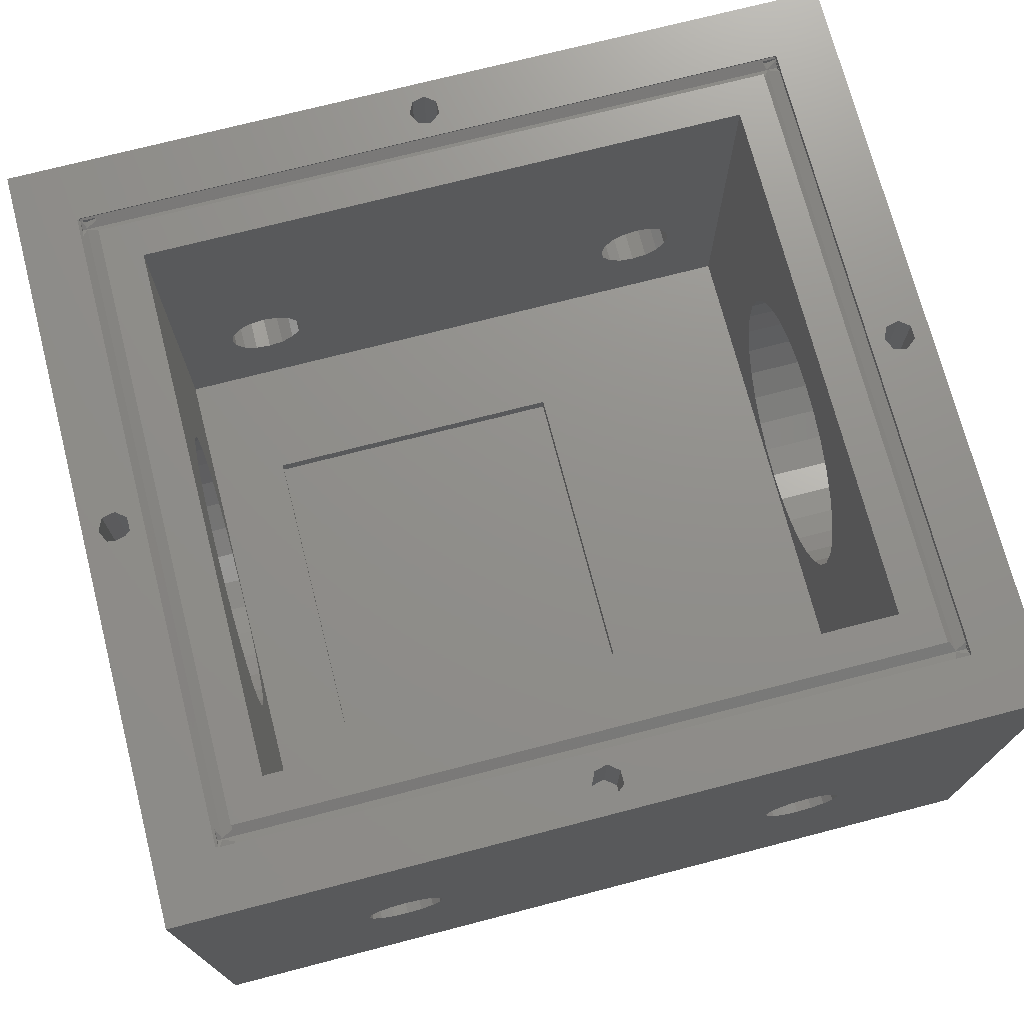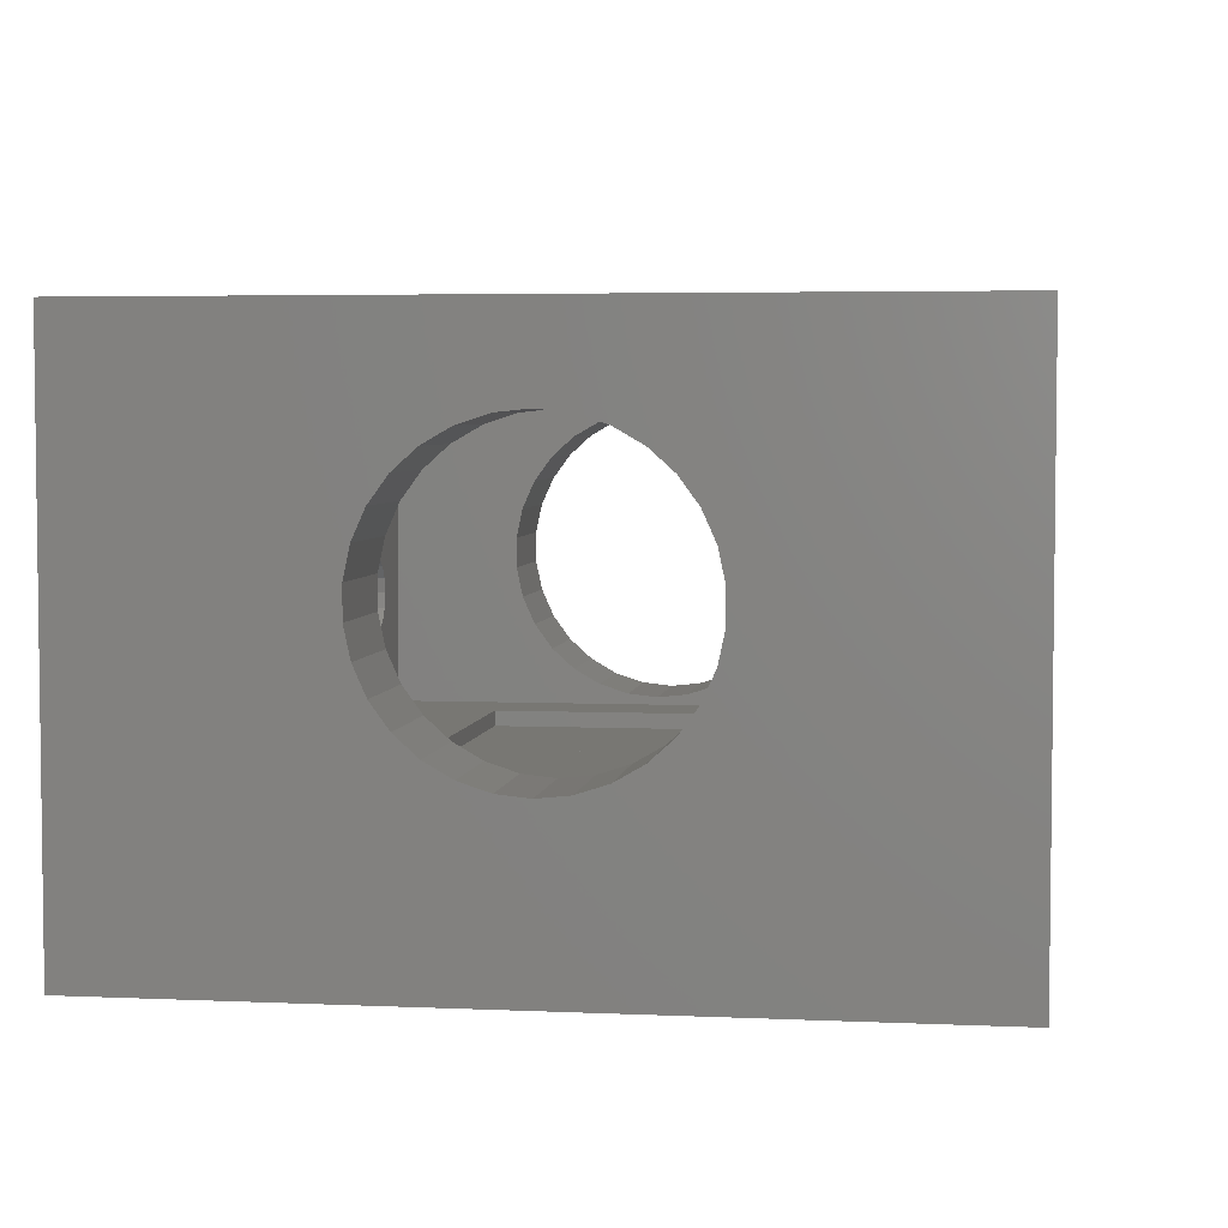
<metadata>
{"format":"stl","ext":"stl","renderer":"f3d","projection":"perspective","resolution":1024,"background":"white","views":[{"elev":72.9,"azim":165.5,"up":"+Z"},{"elev":4.3,"azim":-81.7,"up":"+Z"}]}
</metadata>
<code>
# stl→obj: 392 verts, 804 faces
v 55 18.9 3.014
v 55 50 35
v 55 18.9 6.986
v 55 18.07 10.87
v 55 16.45 14.5
v 55 14.12 17.71
v 55 11.17 20.37
v 55 7.728 22.36
v 55 3.95 23.58
v 55 0 24
v 55 -50 35
v 55 -18.9 6.986
v 55 -18.9 3.014
v 55 -18.07 10.87
v 55 -16.45 14.5
v 55 -14.12 17.71
v 55 -11.17 20.37
v 55 -7.728 22.36
v 55 -3.95 23.58
v 55 50 -35
v 55 18.07 -0.8713
v 55 16.45 -4.5
v 55 14.12 -7.713
v 55 11.17 -10.37
v 55 7.728 -12.36
v 55 3.95 -13.58
v 55 0 -14
v 55 -50 -35
v 55 -3.95 -13.58
v 55 -7.728 -12.36
v 55 -18.07 -0.8713
v 55 -16.45 -4.5
v 55 -11.17 -10.37
v 55 -14.12 -7.713
v -47 -42 35
v -47.05 -42 35
v -47 -42.11 35
v 47 -42.11 35
v 1.247 -44.44 35
v 2 -46 35
v -0.445 -44.05 35
v -1.802 -45.13 35
v -1.802 -46.87 35
v 53 0 35
v 52.25 1.564 35
v 47.3 42 35
v 50.55 1.95 35
v 49.2 0.8678 35
v 49.2 -0.8678 35
v 47 42.11 35
v 1.247 47.56 35
v 2 46 35
v -0.445 47.95 35
v -1.802 46.87 35
v -47 42.11 35
v -1.802 45.13 35
v -55 50 35
v -47.05 42 35
v -47 42 35
v -49 0 35
v -49.75 1.564 35
v -51.45 1.95 35
v -52.8 0.8678 35
v -52.8 -0.8678 35
v 52.25 -1.564 35
v 47.3 -42 35
v 50.55 -1.95 35
v 47 -42 35
v 1.247 -47.56 35
v -0.445 -47.95 35
v -55 -50 35
v -49.75 -1.564 35
v -51.45 -1.95 35
v 47 42 35
v 1.247 44.44 35
v -0.445 44.05 35
v 44.95 39.89 35
v 40 35 35
v 44.95 -39.89 35
v -44.7 39.89 35
v -40 35 35
v -40 -35 35
v 40 -35 35
v -44.7 -39.89 35
v -55 -50 -35
v -55 50 -35
v -55 18.9 3.014
v -55 18.07 -0.8713
v -55 16.45 -4.5
v -55 14.12 -7.713
v -55 11.17 -10.37
v -55 7.728 -12.36
v -55 3.95 -13.58
v -55 0 -14
v -55 -3.95 -13.58
v -55 -18.9 3.014
v -55 -18.07 -0.8713
v -55 -16.45 -4.5
v -55 -14.12 -7.713
v -55 -11.17 -10.37
v -55 -7.728 -12.36
v -55 18.9 6.986
v -55 18.07 10.87
v -55 16.45 14.5
v -55 14.12 17.71
v -55 11.17 20.37
v -55 7.728 22.36
v -55 3.95 23.58
v -55 0 24
v -55 -3.95 23.58
v -55 -18.9 6.986
v -55 -18.07 10.87
v -55 -7.728 22.36
v -55 -11.17 20.37
v -55 -14.12 17.71
v -55 -16.45 14.5
v -25.59 50 4.619
v 25.59 50 4.619
v -27.5 50 5
v 23.96 50 3.536
v -23.96 50 3.536
v 22.88 50 1.913
v -22.88 50 1.913
v 22.5 50 0
v -22.5 50 0
v 22.88 50 -1.913
v -22.88 50 -1.913
v 23.96 50 -3.536
v -23.96 50 -3.536
v 25.59 50 -4.619
v -25.59 50 -4.619
v 27.5 50 -5
v 27.5 50 5
v 29.41 50 4.619
v 31.04 50 3.536
v 32.12 50 1.913
v 32.5 50 0
v 29.41 50 -4.619
v 31.04 50 -3.536
v 32.12 50 -1.913
v -29.41 50 4.619
v -31.04 50 3.536
v -32.12 50 1.913
v -32.5 50 0
v -32.12 50 -1.913
v -27.5 50 -5
v -31.04 50 -3.536
v -29.41 50 -4.619
v 25.59 -50 4.619
v -25.59 -50 4.619
v 27.5 -50 5
v -23.96 -50 3.536
v 23.96 -50 3.536
v -22.88 -50 1.913
v 22.88 -50 1.913
v -22.5 -50 0
v 22.5 -50 0
v -22.88 -50 -1.913
v 22.88 -50 -1.913
v -23.96 -50 -3.536
v 23.96 -50 -3.536
v -25.59 -50 -4.619
v 25.59 -50 -4.619
v -27.5 -50 -5
v -27.5 -50 5
v -29.41 -50 4.619
v -31.04 -50 3.536
v -32.12 -50 1.913
v -32.5 -50 0
v -29.41 -50 -4.619
v -31.04 -50 -3.536
v -32.12 -50 -1.913
v 29.41 -50 4.619
v 31.04 -50 3.536
v 32.12 -50 1.913
v 32.5 -50 0
v 32.12 -50 -1.913
v 27.5 -50 -5
v 31.04 -50 -3.536
v 29.41 -50 -4.619
v 31.04 35 -3.536
v 32.12 35 -1.913
v 32.12 -35 -1.913
v 31.04 -35 -3.536
v 32.5 35 0
v 32.12 35 1.913
v 32.12 -35 1.913
v 32.5 -35 0
v 27.5 35 5
v 29.41 35 4.619
v 29.41 -35 4.619
v 27.5 -35 5
v 27.5 35 -5
v 25.59 35 -4.619
v 25.59 -35 -4.619
v 27.5 -35 -5
v 23.96 35 3.536
v 22.88 35 1.913
v 22.88 -35 1.913
v 23.96 -35 3.536
v 29.41 35 -4.619
v 29.41 -35 -4.619
v 31.04 35 3.536
v 31.04 -35 3.536
v 25.59 35 4.619
v 25.59 -35 4.619
v 22.5 35 0
v 22.88 35 -1.913
v 22.88 -35 -1.913
v 22.5 -35 0
v 23.96 35 -3.536
v 23.96 -35 -3.536
v -22.88 35 1.913
v -23.96 35 3.536
v -23.96 -35 3.536
v -22.88 -35 1.913
v -22.5 35 0
v -22.5 -35 0
v -29.41 35 4.619
v -27.5 35 5
v -27.5 -35 5
v -29.41 -35 4.619
v -27.5 35 -5
v -29.41 35 -4.619
v -29.41 -35 -4.619
v -27.5 -35 -5
v -32.12 35 1.913
v -32.5 35 0
v -32.5 -35 0
v -32.12 -35 1.913
v -25.59 35 4.619
v -25.59 -35 4.619
v -31.04 35 3.536
v -31.04 -35 3.536
v -22.88 35 -1.913
v -22.88 -35 -1.913
v -25.59 35 -4.619
v -25.59 -35 -4.619
v -23.96 35 -3.536
v -23.96 -35 -3.536
v -32.12 35 -1.913
v -31.04 35 -3.536
v -31.04 -35 -3.536
v -32.12 -35 -1.913
v 40 18.9 6.986
v 40 35 -15
v 40 18.9 3.014
v 40 18.07 -0.8713
v 40 16.45 -4.5
v 40 14.12 -7.713
v 40 11.17 -10.37
v 40 7.728 -12.36
v 40 3.95 -13.58
v 40 0 -14
v 40 -18.9 3.014
v 40 -35 -15
v 40 -18.9 6.986
v 40 -18.07 -0.8713
v 40 -16.45 -4.5
v 40 -14.12 -7.713
v 40 -11.17 -10.37
v 40 -7.728 -12.36
v 40 -3.95 -13.58
v 40 18.07 10.87
v 40 16.45 14.5
v 40 14.12 17.71
v 40 11.17 20.37
v 40 7.728 22.36
v 40 3.95 23.58
v 40 0 24
v 40 -3.95 23.58
v 40 -18.07 10.87
v 40 -7.728 22.36
v 40 -11.17 20.37
v 40 -14.12 17.71
v 40 -16.45 14.5
v 30 20 -15
v -10 20 -15
v -40 35 -15
v -10 -20 -15
v 30 -20 -15
v -40 -35 -15
v -40 18.9 6.986
v -40 18.07 10.87
v -40 16.45 14.5
v -40 14.12 17.71
v -40 11.17 20.37
v -40 7.728 22.36
v -40 3.95 23.58
v -40 0 24
v -40 -18.9 6.986
v -40 -18.07 10.87
v -40 -16.45 14.5
v -40 -14.12 17.71
v -40 -11.17 20.37
v -40 -7.728 22.36
v -40 -3.95 23.58
v -40 18.9 3.014
v -40 18.07 -0.8713
v -40 16.45 -4.5
v -40 14.12 -7.713
v -40 11.17 -10.37
v -40 7.728 -12.36
v -40 3.95 -13.58
v -40 0 -14
v -40 -18.9 3.014
v -40 -18.07 -0.8713
v -40 -3.95 -13.58
v -40 -7.728 -12.36
v -40 -11.17 -10.37
v -40 -14.12 -7.713
v -40 -16.45 -4.5
v 50.55 1.95 25
v 52.25 1.564 25
v 53 0 25
v 52.25 -1.564 25
v 49.2 0.8678 25
v 50.55 -1.95 25
v 49.2 -0.8678 25
v -51.45 1.95 25
v -49.75 1.564 25
v -49 0 25
v -49.75 -1.564 25
v -51.45 -1.95 25
v -52.8 -0.8678 25
v -52.8 0.8678 25
v -0.445 47.95 25
v 1.247 47.56 25
v 2 46 25
v -1.802 46.87 25
v -1.802 45.13 25
v 1.247 44.44 25
v -0.445 44.05 25
v -0.445 -44.05 25
v 1.247 -44.44 25
v 2 -46 25
v -1.802 -45.13 25
v -1.802 -46.87 25
v 1.247 -47.56 25
v -0.445 -47.95 25
v 30 -20 -17
v 30 20 -17
v -10 20 -17
v -10 -20 -17
v 44.95 -41.74 34.24
v 46.4 -42 33.76
v 46.4 -41.09 33.76
v 44.95 -42 34.24
v 44.95 41.74 34.24
v 46.4 42 33.76
v 44.95 42 34.24
v 46.4 41.09 33.76
v 44.95 40.26 34.24
v 46.4 -40.91 33.76
v 46.4 40.91 33.76
v 44.95 -40.26 34.24
v 44.95 -42 34.43
v 46.88 -42 34.43
v 47 -42 34.59
v 44.95 42 34.43
v 44.95 -39.76 34.6
v 44.95 39.76 34.6
v 46.88 42 34.43
v 47 42 34.59
v 47 -39.78 34.59
v 47 39.78 34.59
v -45.6 42 33.76
v -47 41.71 34.22
v -45.6 41.09 33.76
v -47.05 42 34.24
v -47 40.29 34.22
v -47 -40.29 34.22
v -47.05 -42 34.24
v -45.6 -40.91 33.76
v -45.6 40.91 33.76
v -47 -41.71 34.22
v -45.6 -42 33.76
v -45.6 -41.09 33.76
v -47 -42 34.43
v -45.12 -42 34.43
v -47 42 34.43
v -45.12 42 34.43
v -44.99 -39.76 34.6
v -44.99 39.76 34.6
v 47 42.24 34.6
v 47 41 33.7
v -47 42.24 34.6
v -47 41 33.7
v 47 -41 33.7
v 47 -42.24 34.6
v -47 -42.24 34.6
v -47 -41 33.7
f 1 2 3
f 2 4 3
f 2 5 4
f 2 6 5
f 2 7 6
f 2 8 7
f 2 9 8
f 2 10 9
f 11 10 2
f 12 11 13
f 14 11 12
f 15 11 14
f 16 11 15
f 17 11 16
f 18 11 17
f 19 11 18
f 10 11 19
f 2 1 20
f 21 20 1
f 22 20 21
f 23 20 22
f 24 20 23
f 25 20 24
f 26 20 25
f 27 20 26
f 28 27 29
f 28 29 30
f 28 13 11
f 13 28 31
f 31 28 32
f 27 28 20
f 33 28 30
f 34 28 33
f 32 28 34
f 35 36 37
f 38 39 40
f 38 41 39
f 42 37 43
f 41 37 42
f 37 41 38
f 2 44 11
f 2 45 44
f 46 45 2
f 45 46 47
f 48 46 49
f 47 46 48
f 2 50 46
f 51 50 2
f 50 51 52
f 2 53 51
f 54 55 56
f 57 54 53
f 55 58 59
f 58 60 36
f 58 61 60
f 58 62 61
f 58 63 62
f 63 57 64
f 58 57 63
f 55 57 58
f 54 57 55
f 57 53 2
f 65 11 44
f 66 65 67
f 66 67 49
f 66 49 46
f 65 66 11
f 38 66 68
f 66 38 11
f 69 38 40
f 38 69 11
f 70 11 69
f 71 43 37
f 72 36 60
f 73 36 72
f 64 36 73
f 70 71 11
f 43 71 70
f 36 71 37
f 64 71 36
f 71 64 57
f 46 50 74
f 75 50 52
f 76 50 75
f 76 55 50
f 55 76 56
f 77 78 79
f 80 78 77
f 81 80 82
f 78 80 81
f 83 79 78
f 84 83 82
f 83 84 79
f 84 82 80
f 85 20 28
f 20 85 86
f 86 87 57
f 86 88 87
f 86 89 88
f 86 90 89
f 86 91 90
f 86 92 91
f 86 93 92
f 86 94 93
f 85 94 86
f 94 85 95
f 71 96 85
f 97 85 96
f 98 85 97
f 99 85 98
f 100 85 99
f 101 85 100
f 95 85 101
f 102 57 87
f 103 57 102
f 104 57 103
f 105 57 104
f 106 57 105
f 107 57 106
f 108 57 107
f 109 57 108
f 71 109 110
f 96 71 111
f 111 71 112
f 109 71 57
f 113 71 110
f 114 71 113
f 115 71 114
f 116 71 115
f 112 71 116
f 117 57 118
f 57 117 119
f 120 117 118
f 120 121 117
f 122 121 120
f 122 123 121
f 124 123 122
f 124 125 123
f 126 125 124
f 126 127 125
f 128 127 126
f 128 129 127
f 130 129 128
f 130 131 129
f 20 130 132
f 130 20 131
f 118 2 133
f 2 134 133
f 2 135 134
f 2 136 135
f 2 137 136
f 20 137 2
f 86 131 20
f 138 20 132
f 139 20 138
f 140 20 139
f 137 20 140
f 2 118 57
f 141 57 119
f 142 57 141
f 143 57 142
f 144 57 143
f 86 144 145
f 131 86 146
f 144 86 57
f 147 86 145
f 148 86 147
f 146 86 148
f 149 11 150
f 11 149 151
f 152 149 150
f 152 153 149
f 154 153 152
f 154 155 153
f 156 155 154
f 156 157 155
f 158 157 156
f 158 159 157
f 160 159 158
f 160 161 159
f 162 161 160
f 162 163 161
f 85 162 164
f 162 85 163
f 150 71 165
f 71 166 165
f 71 167 166
f 71 168 167
f 71 169 168
f 85 169 71
f 28 163 85
f 170 85 164
f 171 85 170
f 172 85 171
f 169 85 172
f 71 150 11
f 173 11 151
f 174 11 173
f 175 11 174
f 176 11 175
f 28 176 177
f 163 28 178
f 176 28 11
f 179 28 177
f 180 28 179
f 178 28 180
f 181 140 139
f 140 181 182
f 179 183 184
f 183 179 177
f 185 136 137
f 136 185 186
f 176 187 188
f 187 176 175
f 189 134 190
f 134 189 133
f 151 191 173
f 191 151 192
f 130 193 132
f 193 130 194
f 195 178 196
f 178 195 163
f 197 122 120
f 122 197 198
f 153 199 200
f 199 153 155
f 138 181 139
f 181 138 201
f 202 179 184
f 179 202 180
f 190 135 203
f 135 190 134
f 173 204 174
f 204 173 191
f 205 133 189
f 133 205 118
f 149 192 151
f 192 149 206
f 207 126 124
f 126 207 208
f 157 209 210
f 209 157 159
f 186 135 136
f 135 186 203
f 175 204 187
f 204 175 174
f 198 124 122
f 124 198 207
f 155 210 199
f 210 155 157
f 208 128 126
f 128 208 211
f 159 212 209
f 212 159 161
f 197 118 205
f 118 197 120
f 153 206 149
f 206 153 200
f 182 137 140
f 137 182 185
f 177 188 183
f 188 177 176
f 132 201 138
f 201 132 193
f 196 180 202
f 180 196 178
f 128 194 130
f 194 128 211
f 212 163 195
f 163 212 161
f 213 121 123
f 121 213 214
f 154 215 216
f 215 154 152
f 217 123 125
f 123 217 213
f 156 216 218
f 216 156 154
f 219 119 220
f 119 219 141
f 166 221 165
f 221 166 222
f 148 223 146
f 223 148 224
f 225 164 226
f 164 225 170
f 227 144 143
f 144 227 228
f 168 229 230
f 229 168 169
f 220 117 231
f 117 220 119
f 165 232 150
f 232 165 221
f 233 141 219
f 141 233 142
f 167 222 166
f 222 167 234
f 231 121 214
f 121 231 117
f 150 215 152
f 215 150 232
f 235 125 127
f 125 235 217
f 158 218 236
f 218 158 156
f 146 237 131
f 237 146 223
f 226 162 238
f 162 226 164
f 131 239 129
f 239 131 237
f 238 160 240
f 160 238 162
f 239 127 129
f 127 239 235
f 160 236 240
f 236 160 158
f 241 147 145
f 147 241 242
f 172 243 244
f 243 172 171
f 233 143 142
f 143 233 227
f 167 230 234
f 230 167 168
f 228 145 144
f 145 228 241
f 169 244 229
f 244 169 172
f 147 224 148
f 224 147 242
f 243 170 225
f 170 243 171
f 245 246 247
f 246 248 247
f 246 249 248
f 246 250 249
f 246 251 250
f 246 252 251
f 246 253 252
f 246 254 253
f 255 256 257
f 258 256 255
f 259 256 258
f 260 256 259
f 261 256 260
f 262 256 261
f 263 256 262
f 254 256 263
f 256 254 246
f 246 245 78
f 264 78 245
f 265 78 264
f 266 78 265
f 267 78 266
f 268 78 267
f 269 78 268
f 270 78 269
f 83 270 271
f 83 257 256
f 257 83 272
f 270 83 78
f 273 83 271
f 274 83 273
f 275 83 274
f 276 83 275
f 272 83 276
f 246 277 256
f 246 278 277
f 278 279 280
f 279 278 246
f 281 256 277
f 280 256 281
f 280 282 256
f 282 280 279
f 81 283 279
f 81 284 283
f 81 285 284
f 81 286 285
f 81 287 286
f 81 288 287
f 81 289 288
f 81 290 289
f 82 290 81
f 282 291 82
f 292 82 291
f 293 82 292
f 294 82 293
f 295 82 294
f 296 82 295
f 297 82 296
f 290 82 297
f 298 279 283
f 299 279 298
f 300 279 299
f 301 279 300
f 302 279 301
f 303 279 302
f 304 279 303
f 305 279 304
f 291 282 306
f 306 282 307
f 305 282 279
f 308 282 305
f 309 282 308
f 310 282 309
f 311 282 310
f 312 282 311
f 307 282 312
f 81 214 78
f 78 205 189
f 197 78 214
f 78 197 205
f 213 197 214
f 213 198 197
f 217 198 213
f 217 207 198
f 235 207 217
f 235 208 207
f 239 208 235
f 239 211 208
f 237 211 239
f 237 194 211
f 279 237 223
f 237 279 194
f 231 81 220
f 81 219 220
f 81 233 219
f 81 227 233
f 279 227 81
f 227 279 228
f 246 194 279
f 224 279 223
f 242 279 224
f 241 279 242
f 228 279 241
f 214 81 231
f 190 78 189
f 203 78 190
f 186 78 203
f 246 186 185
f 246 185 182
f 186 246 78
f 181 246 182
f 201 246 181
f 193 246 201
f 194 246 193
f 83 200 82
f 82 232 221
f 215 82 200
f 82 215 232
f 199 215 200
f 199 216 215
f 210 216 199
f 210 218 216
f 209 218 210
f 209 236 218
f 212 236 209
f 212 240 236
f 195 240 212
f 195 238 240
f 256 195 196
f 195 256 238
f 206 83 192
f 83 191 192
f 83 204 191
f 83 187 204
f 256 187 83
f 187 256 188
f 282 238 256
f 202 256 196
f 184 256 202
f 183 256 184
f 188 256 183
f 200 83 206
f 222 82 221
f 234 82 222
f 230 82 234
f 282 230 229
f 282 229 244
f 230 282 82
f 243 282 244
f 225 282 243
f 226 282 225
f 238 282 226
f 113 297 296
f 297 113 110
f 273 19 18
f 19 273 271
f 91 303 302
f 303 91 92
f 251 25 24
f 25 251 252
f 311 98 312
f 98 311 99
f 34 259 32
f 259 34 260
f 89 299 88
f 299 89 300
f 249 21 248
f 21 249 22
f 94 308 305
f 308 94 95
f 254 29 27
f 29 254 263
f 93 305 304
f 305 93 94
f 253 27 26
f 27 253 254
f 90 302 301
f 302 90 91
f 250 24 23
f 24 250 251
f 87 283 102
f 283 87 298
f 247 3 245
f 3 247 1
f 107 287 288
f 287 107 106
f 268 7 8
f 7 268 267
f 100 311 310
f 311 100 99
f 261 34 33
f 34 261 260
f 106 286 287
f 286 106 105
f 267 6 7
f 6 267 266
f 115 295 294
f 295 115 114
f 275 17 16
f 17 275 274
f 88 298 87
f 298 88 299
f 248 1 247
f 1 248 21
f 101 310 309
f 310 101 100
f 262 33 30
f 33 262 261
f 104 286 105
f 286 104 285
f 265 6 266
f 6 265 5
f 95 309 308
f 309 95 101
f 263 30 29
f 30 263 262
f 293 115 294
f 115 293 116
f 15 275 16
f 275 15 276
f 114 296 295
f 296 114 113
f 274 18 17
f 18 274 273
f 92 304 303
f 304 92 93
f 252 26 25
f 26 252 253
f 103 285 104
f 285 103 284
f 264 5 265
f 5 264 4
f 110 290 297
f 290 110 109
f 271 10 19
f 10 271 270
f 307 96 306
f 96 307 97
f 31 255 13
f 255 31 258
f 109 289 290
f 289 109 108
f 270 9 10
f 9 270 269
f 90 300 89
f 300 90 301
f 250 22 249
f 22 250 23
f 102 284 103
f 284 102 283
f 245 4 264
f 4 245 3
f 312 97 307
f 97 312 98
f 32 258 31
f 258 32 259
f 306 111 291
f 111 306 96
f 13 257 12
f 257 13 255
f 108 288 289
f 288 108 107
f 269 8 9
f 8 269 268
f 291 112 292
f 112 291 111
f 12 272 14
f 272 12 257
f 292 116 293
f 116 292 112
f 14 276 15
f 276 14 272
f 313 45 47
f 45 313 314
f 315 45 314
f 45 315 44
f 316 44 315
f 44 316 65
f 317 47 48
f 47 317 313
f 318 49 67
f 49 318 319
f 316 67 65
f 67 316 318
f 314 316 315
f 313 316 314
f 313 318 316
f 317 318 313
f 318 317 319
f 49 317 48
f 317 49 319
f 320 61 62
f 61 320 321
f 322 61 321
f 61 322 60
f 323 60 322
f 60 323 72
f 324 64 73
f 64 324 325
f 323 73 72
f 73 323 324
f 321 323 322
f 320 323 321
f 320 324 323
f 326 324 320
f 324 326 325
f 64 326 63
f 326 64 325
f 326 62 63
f 62 326 320
f 327 51 53
f 51 327 328
f 329 51 328
f 51 329 52
f 330 53 54
f 53 330 327
f 56 330 54
f 330 56 331
f 332 52 329
f 52 332 75
f 333 56 76
f 56 333 331
f 328 332 329
f 327 332 328
f 327 333 332
f 330 333 327
f 333 330 331
f 332 76 75
f 76 332 333
f 334 39 41
f 39 334 335
f 336 39 335
f 39 336 40
f 337 41 42
f 41 337 334
f 43 337 42
f 337 43 338
f 339 40 336
f 40 339 69
f 340 43 70
f 43 340 338
f 335 339 336
f 334 339 335
f 334 340 339
f 337 340 334
f 340 337 338
f 339 70 69
f 70 339 340
f 341 277 342
f 277 341 281
f 343 341 342
f 341 343 344
f 280 343 278
f 343 280 344
f 343 277 278
f 277 343 342
f 341 280 281
f 280 341 344
f 345 346 347
f 346 345 348
f 349 350 351
f 350 349 352
f 353 354 355
f 354 353 356
f 346 357 358
f 357 346 348
f 68 66 359
f 345 357 348
f 351 360 349
f 77 361 362
f 361 77 79
f 361 353 362
f 353 361 356
f 350 360 351
f 360 350 363
f 46 74 364
f 358 347 346
f 363 350 352
f 355 365 366
f 365 355 354
f 366 46 364
f 365 46 366
f 66 365 359
f 365 66 46
f 367 368 369
f 370 371 368
f 371 370 372
f 373 372 370
f 370 368 367
f 371 374 375
f 374 371 372
f 376 377 378
f 376 373 377
f 372 373 376
f 377 379 380
f 379 377 373
f 379 36 35
f 36 379 373
f 36 370 58
f 370 36 373
f 58 381 59
f 370 381 58
f 367 381 370
f 381 367 382
f 380 378 377
f 382 367 369
f 375 383 384
f 383 375 374
f 383 80 384
f 80 383 84
f 385 364 50
f 386 364 385
f 364 386 366
f 50 364 74
f 387 50 55
f 50 387 385
f 362 80 77
f 80 362 384
f 59 387 55
f 387 59 381
f 388 368 371
f 385 363 386
f 385 360 363
f 360 382 349
f 387 360 385
f 360 387 382
f 382 387 381
f 352 386 363
f 369 349 382
f 349 369 352
f 352 369 386
f 369 388 386
f 388 369 368
f 386 355 366
f 353 384 362
f 375 353 355
f 375 355 386
f 353 375 384
f 388 375 386
f 375 388 371
f 389 359 365
f 359 38 68
f 359 390 38
f 390 359 389
f 361 84 383
f 84 361 79
f 390 37 38
f 37 390 391
f 391 35 37
f 35 391 379
f 392 372 376
f 361 383 356
f 354 389 365
f 374 356 383
f 356 374 354
f 354 374 389
f 374 392 389
f 392 374 372
f 389 358 390
f 389 347 358
f 345 380 357
f 378 345 347
f 378 347 389
f 345 378 380
f 392 378 389
f 378 392 376
f 357 390 358
f 391 357 380
f 391 380 379
f 357 391 390

</code>
